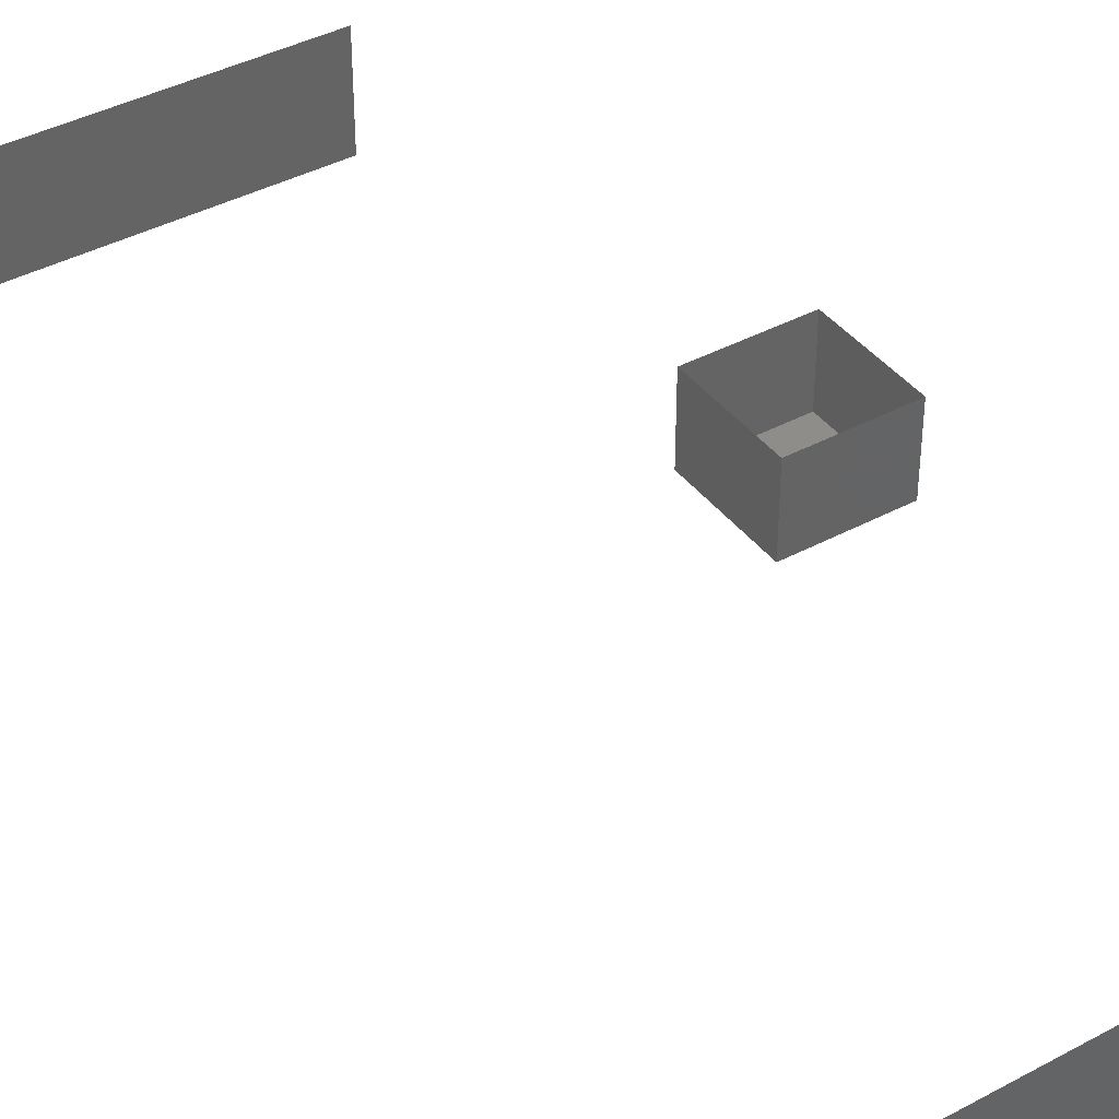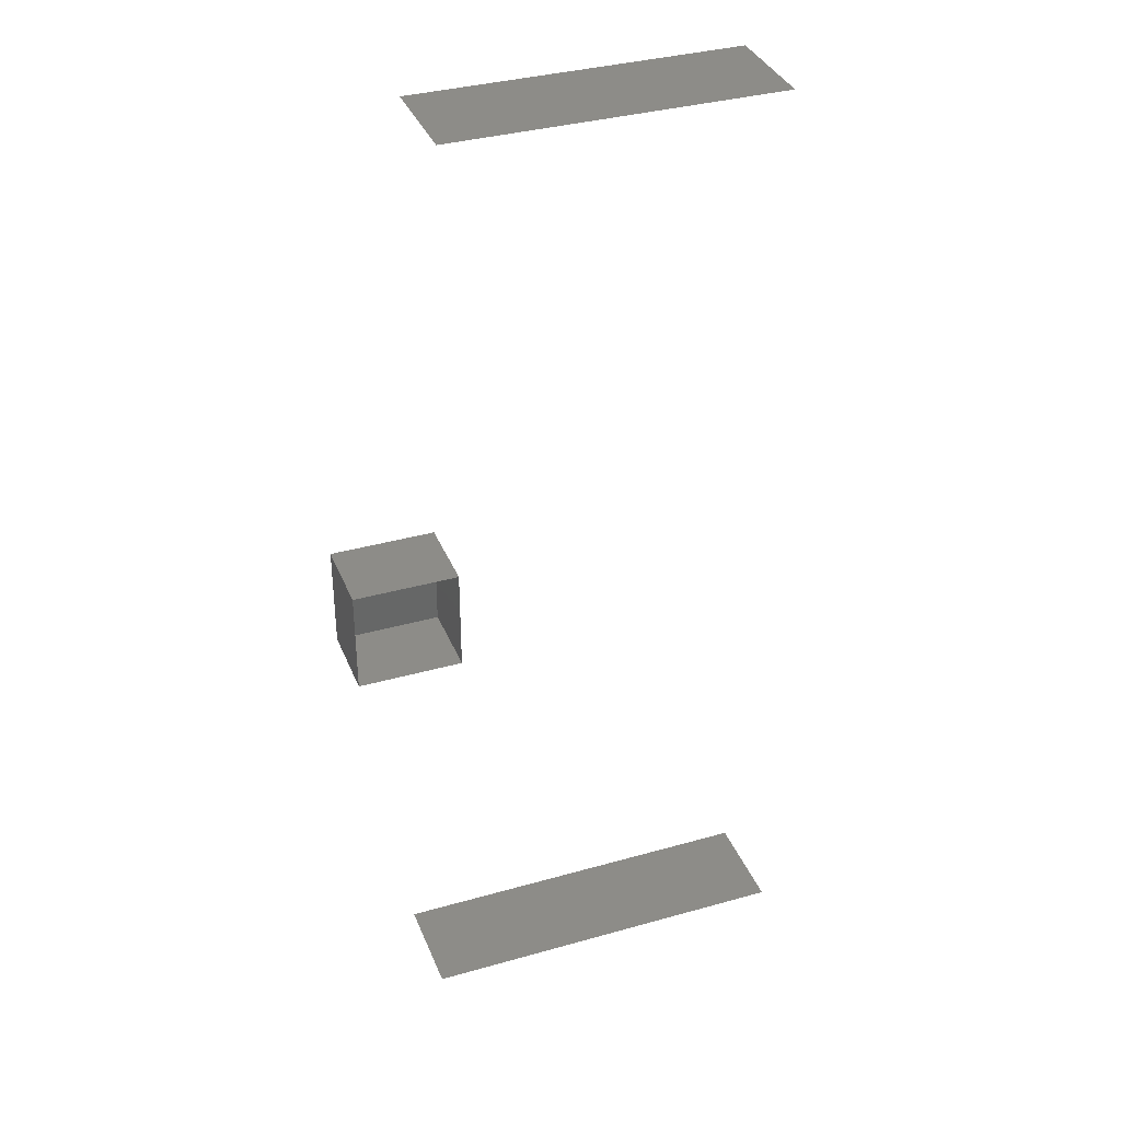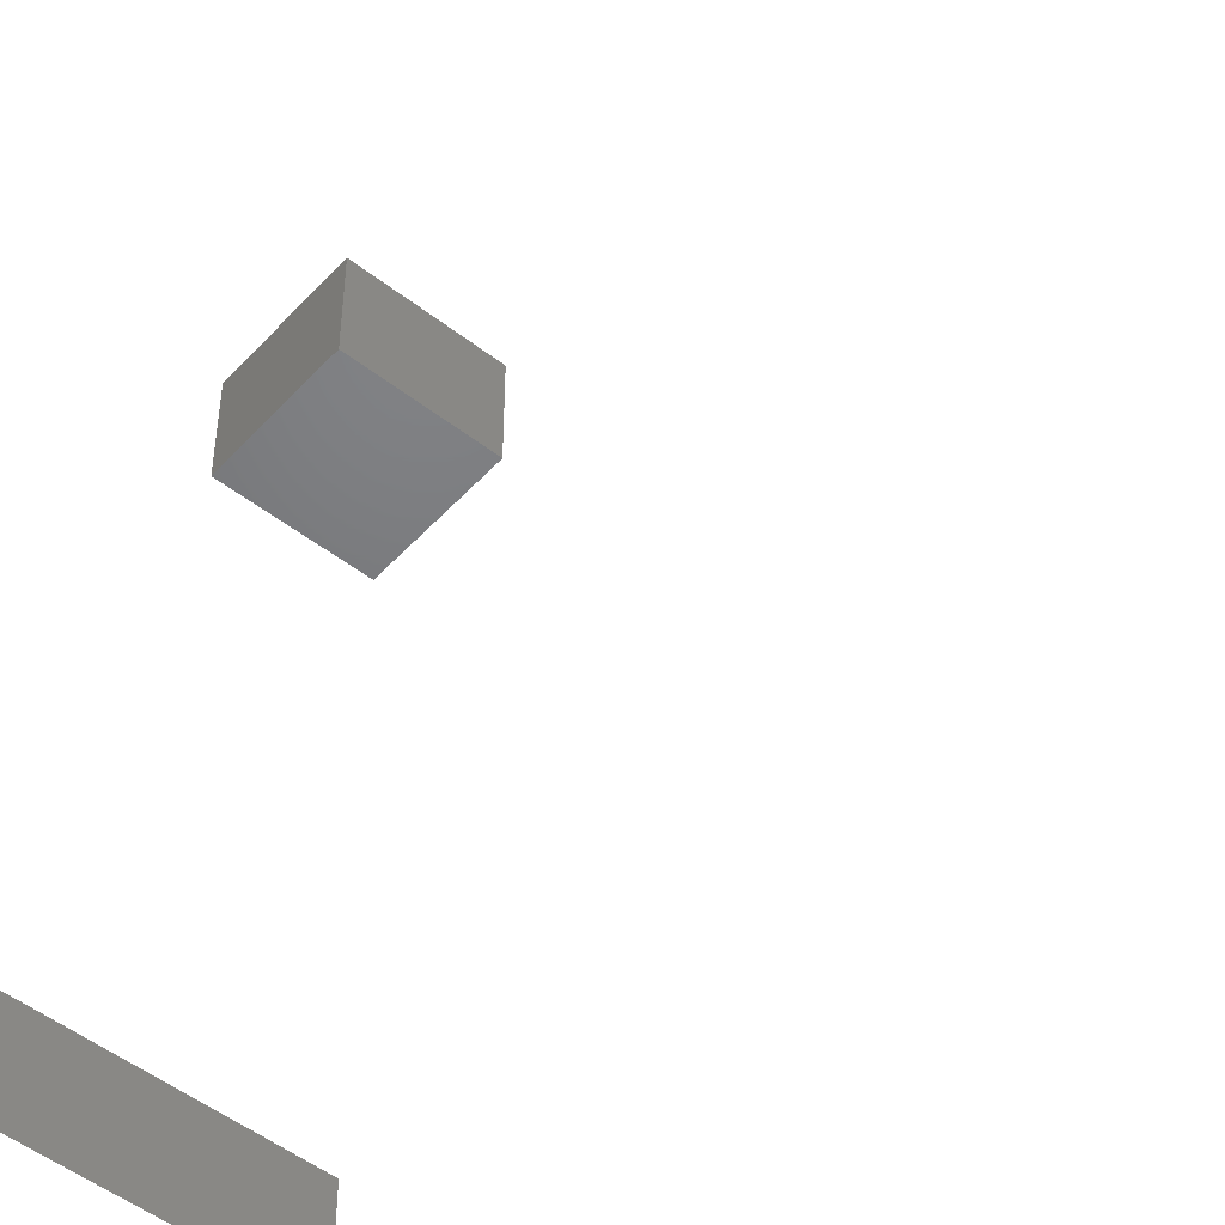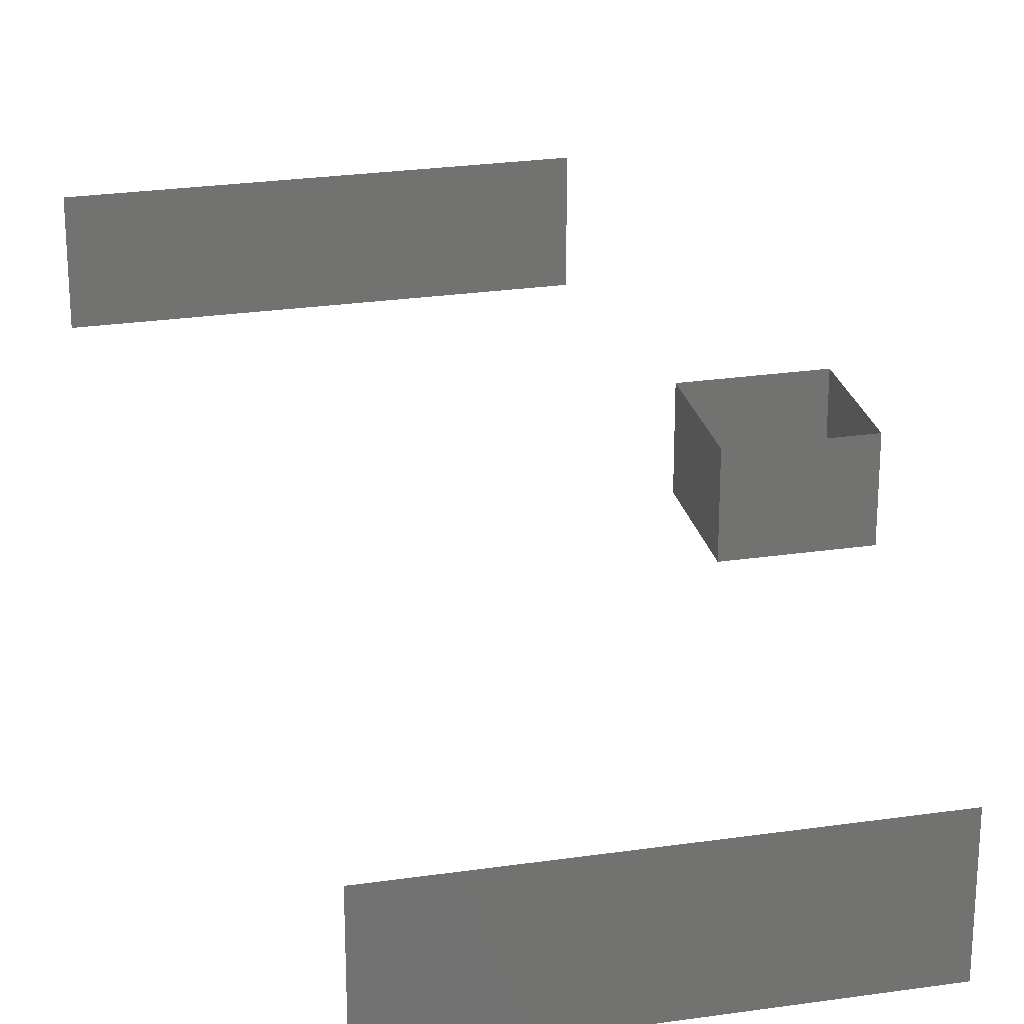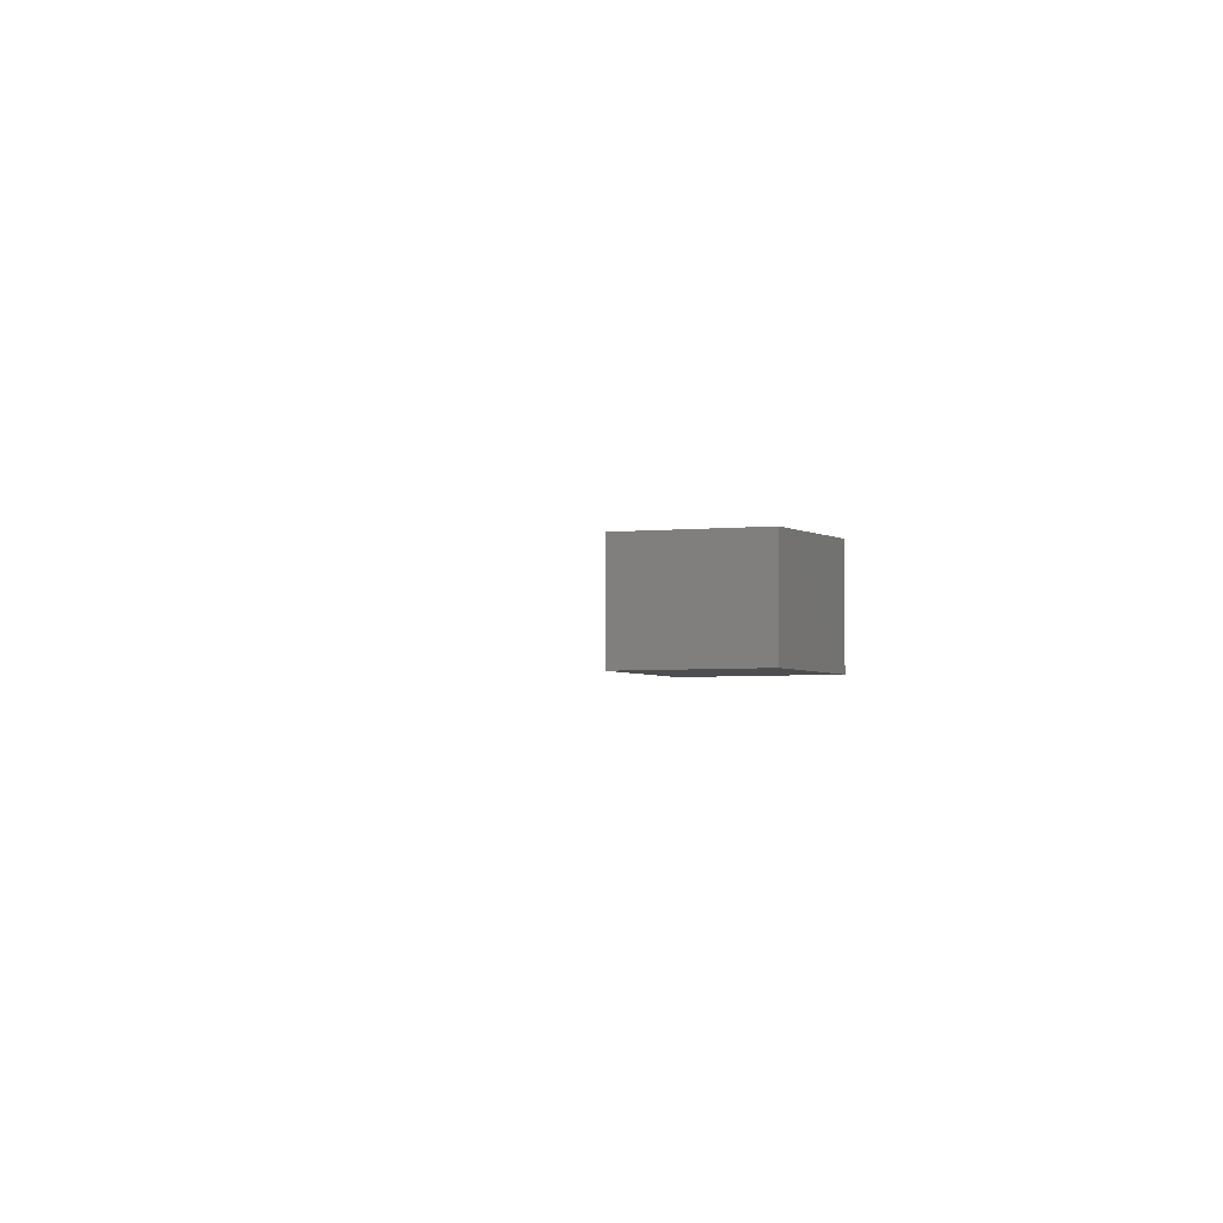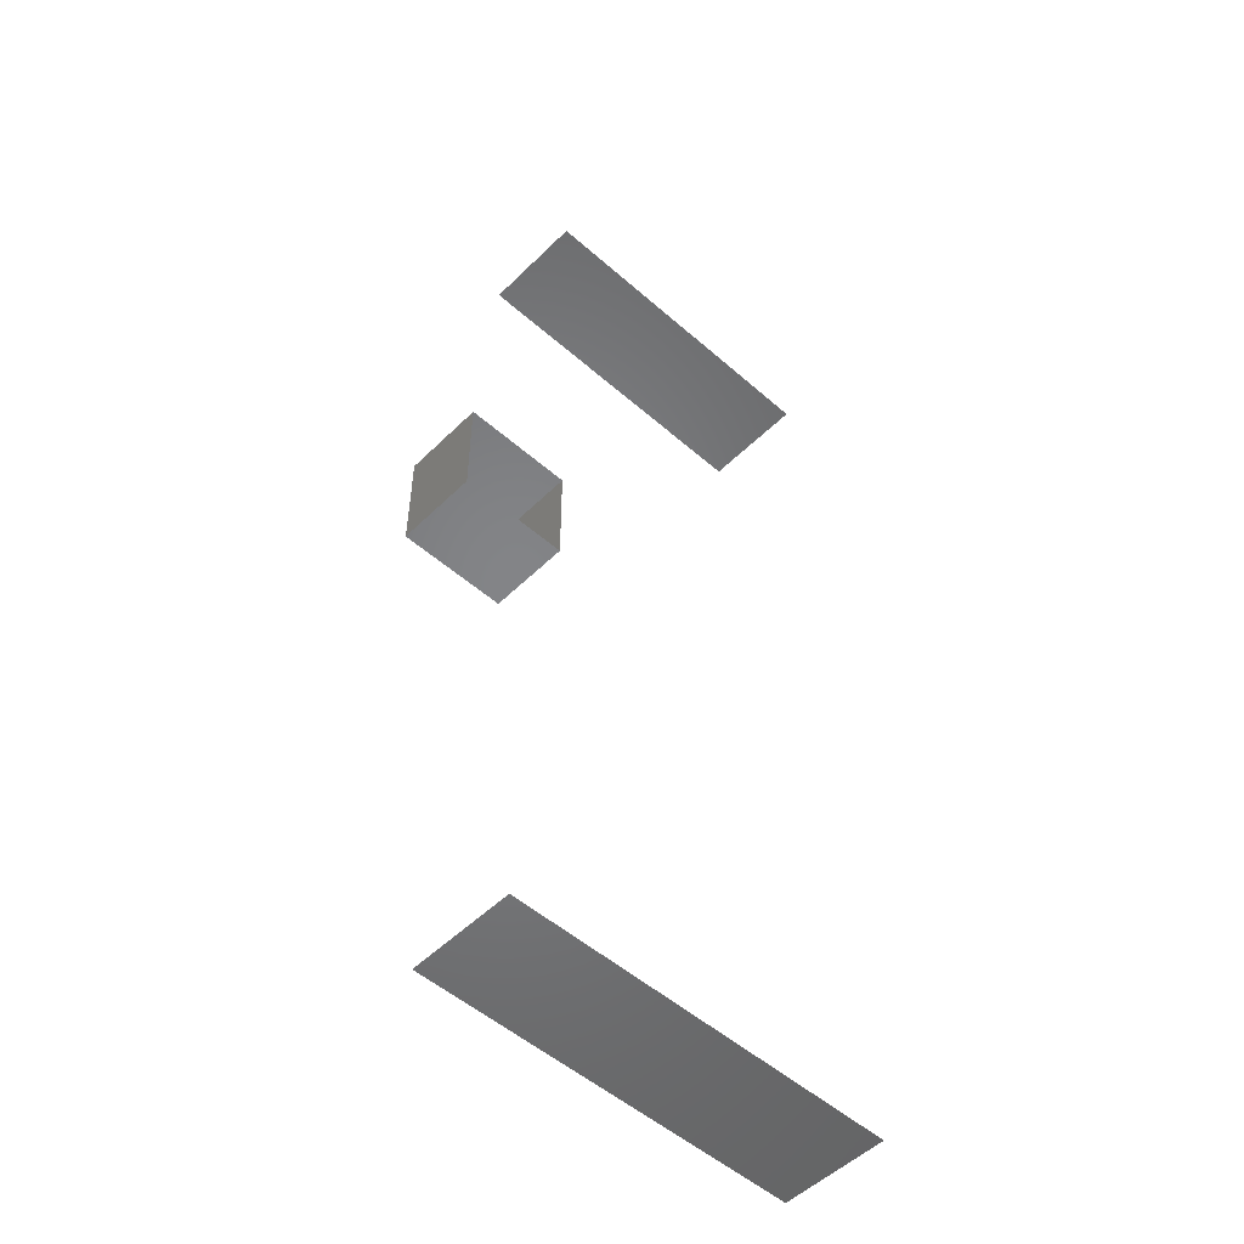
<metadata>
{"format":"stl","ext":"stl","renderer":"f3d","projection":"perspective","resolution":1024,"background":"white","views":[{"elev":40.1,"azim":146.4,"up":"+Z"},{"elev":36.0,"azim":-20.3,"up":"+Y"},{"elev":-50.0,"azim":-40.6,"up":"+Z"},{"elev":25.8,"azim":166.9,"up":"+Z"},{"elev":-3.1,"azim":113.8,"up":"+Z"},{"elev":-51.8,"azim":-43.5,"up":"+Y"}]}
</metadata>
<code>
# stl→obj: 16 verts, 14 faces
v 0.07351 -0.186 0.04
v -0.07351 -0.186 0.04
v -0.07351 -0.186 0
v 0.07351 -0.186 0
v -0.06 0.02 0.01
v -0.06 0.02 0.04
v -0.1 0.02 0.01
v -0.1 0.02 0.04
v -0.06 -0.02 0.01
v -0.06 -0.02 0.04
v -0.1 -0.02 0.01
v -0.1 -0.02 0.04
v 0.06245 0.19 0.04
v -0.06245 0.19 0.04
v -0.06245 0.19 0
v 0.06245 0.19 0
f 1 2 3
f 1 3 4
f 5 6 7
f 7 6 8
f 9 10 5
f 5 10 6
f 5 7 11
f 5 11 9
f 12 11 7
f 12 7 8
f 10 9 11
f 10 11 12
f 13 14 15
f 13 15 16

</code>
